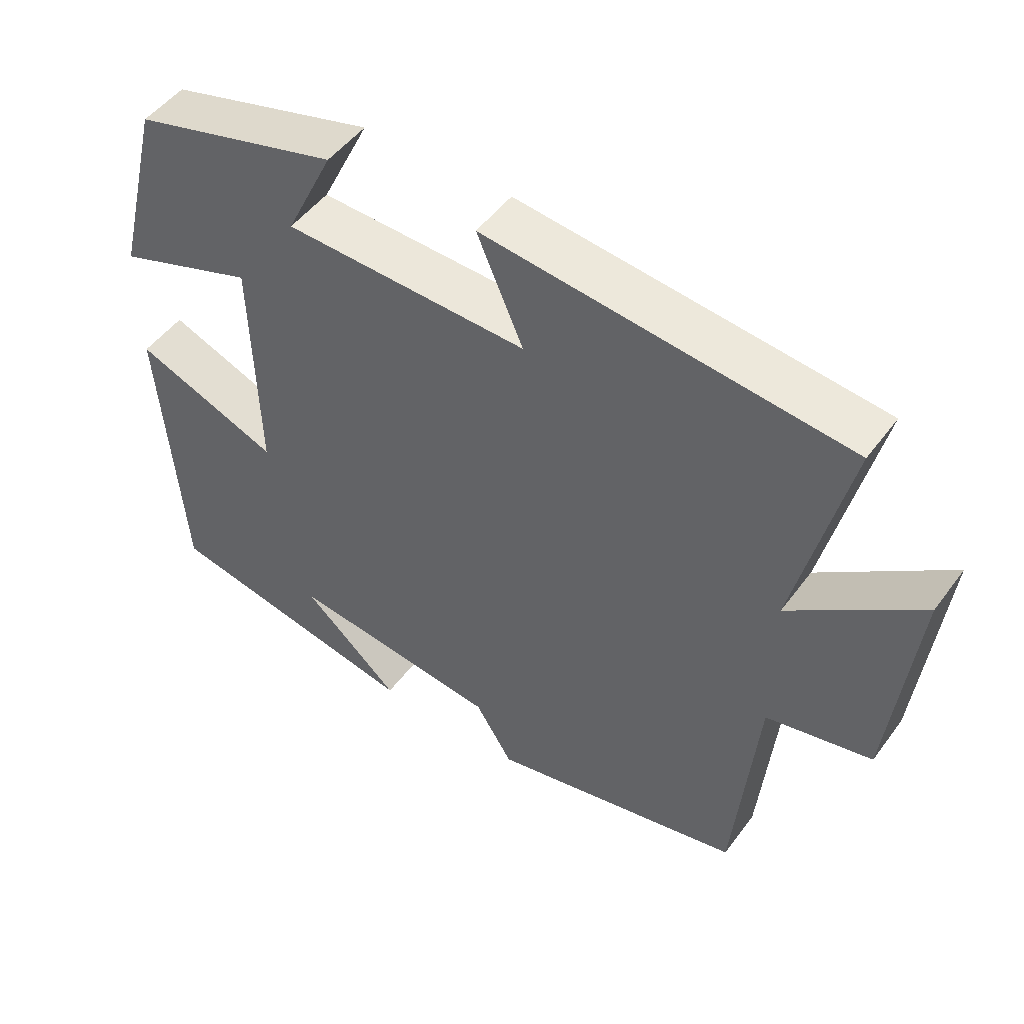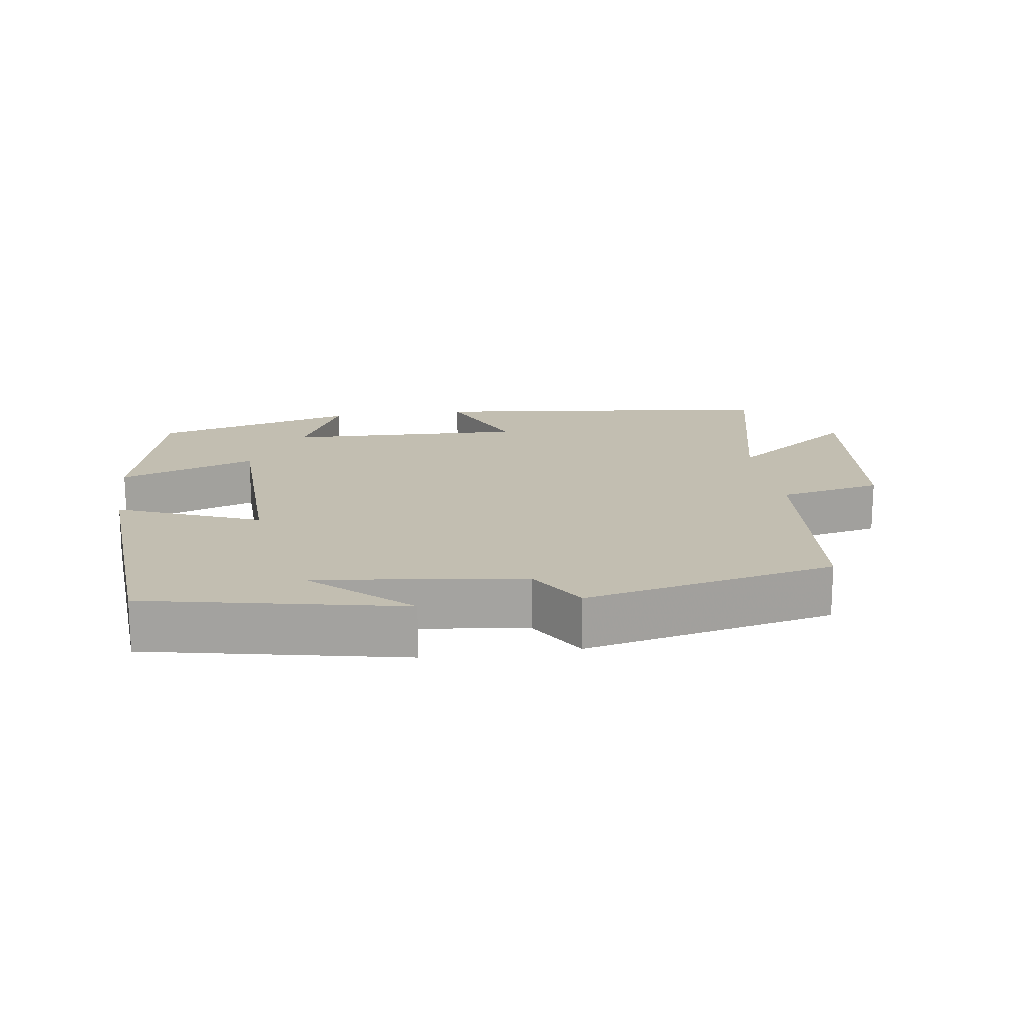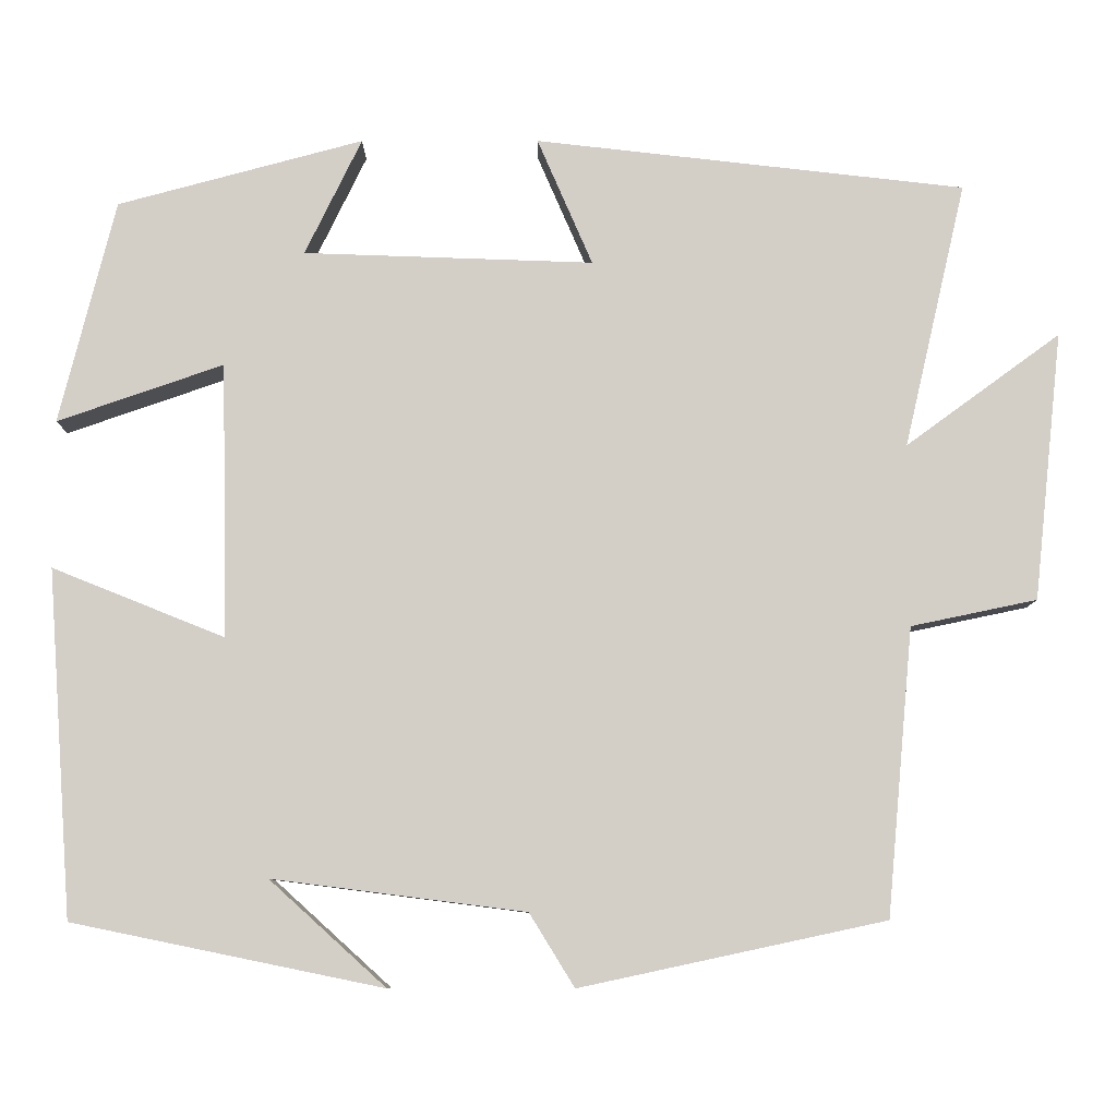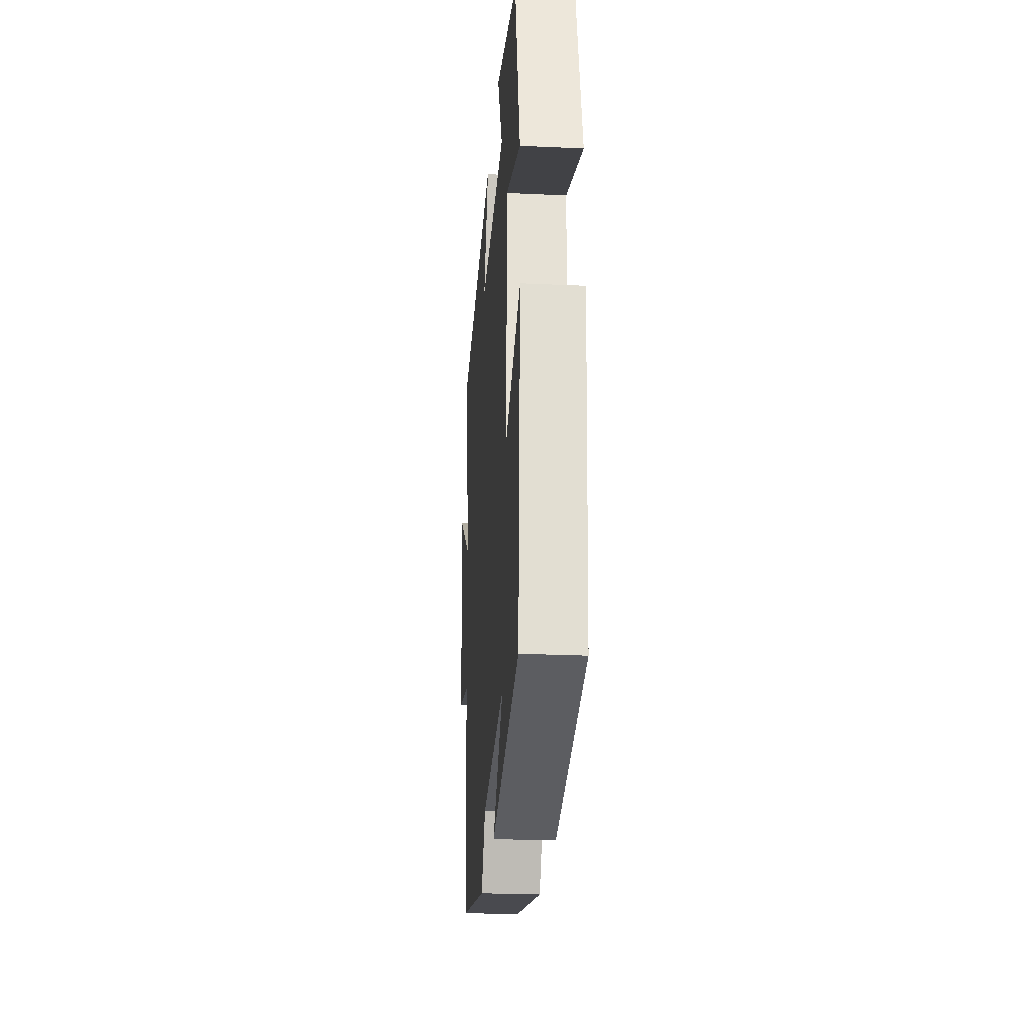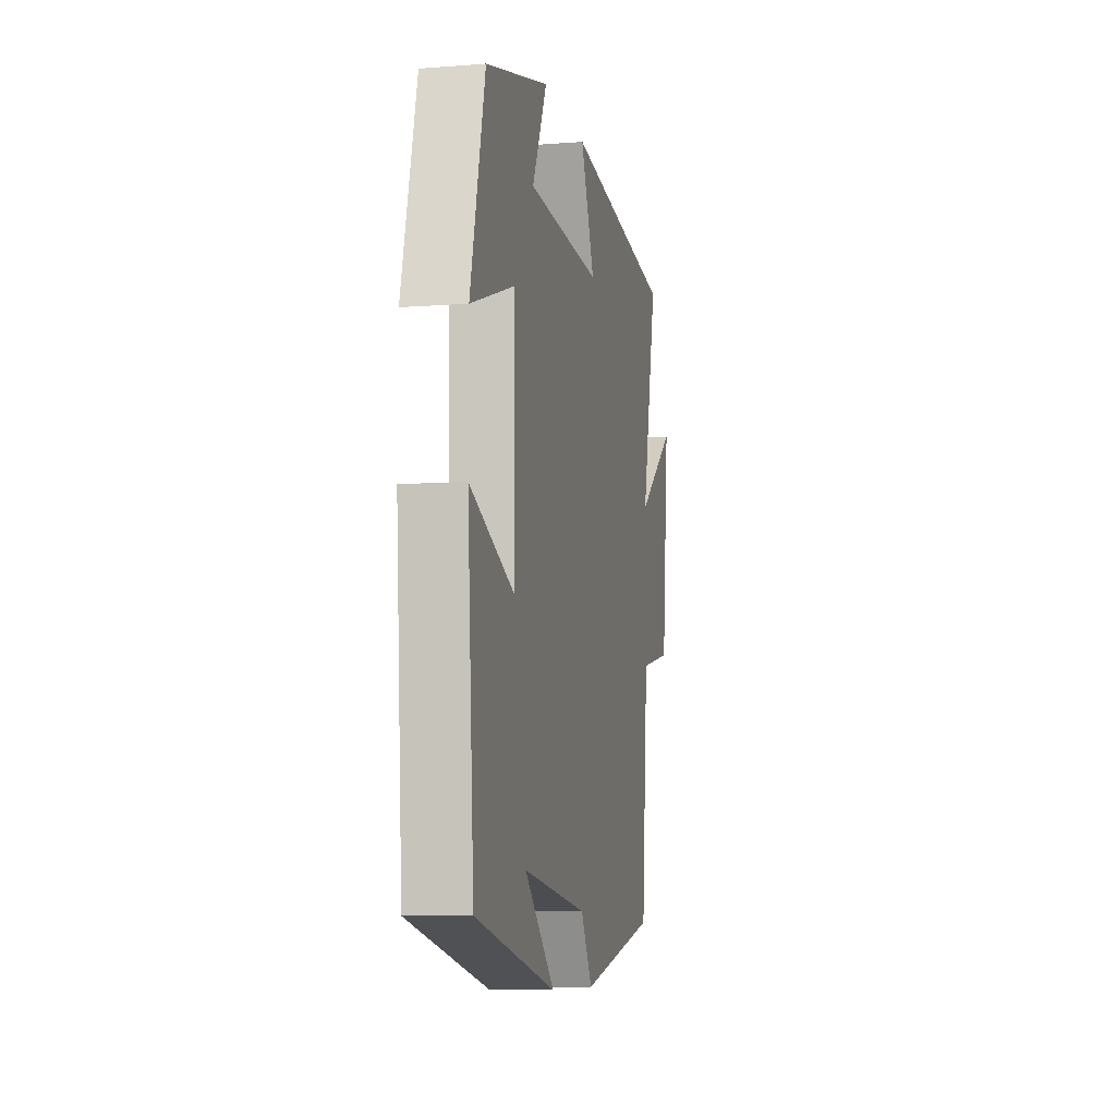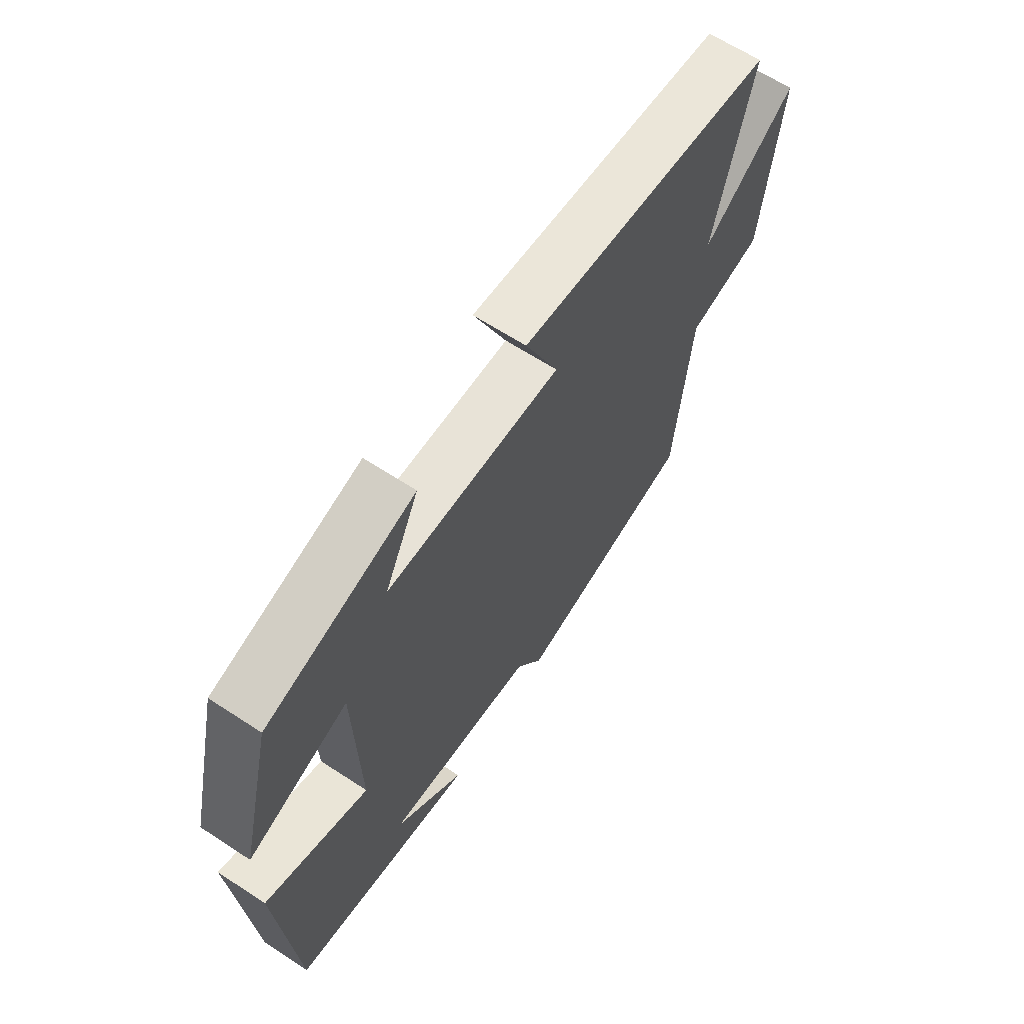
<metadata>
{"format":"obj","ext":"obj","renderer":"f3d","projection":"perspective","resolution":1024,"background":"white","views":[{"elev":49.3,"azim":-145.0,"up":"+Z"},{"elev":17.1,"azim":171.7,"up":"+Y"},{"elev":-8.6,"azim":-179.9,"up":"+Z"},{"elev":-25.6,"azim":85.8,"up":"+Z"},{"elev":-8.7,"azim":101.7,"up":"+Z"},{"elev":64.3,"azim":123.4,"up":"+Z"}]}
</metadata>
<code>
v 0.47 0.07 -0.425
v 0.104 0.07 -0.5
v 0.241 0.07 -0.376
v -0.057 0.07 -0.414
v -0.11 0.07 -0.5
v -0.469 0.07 -0.423
v -0.5 0.07 -0.085
v -0.648 0.07 -0.054
v -0.682 0.07 0.262
v -0.5 0.07 0.129
v -0.573 0.07 0.442
v -0.066 0.07 0.5
v -0.131 0.07 0.35
v 0.211 0.07 0.362
v 0.144 0.07 0.5
v 0.434 0.07 0.422
v 0.5 0.07 0.158
v 0.304 0.07 0.226
v 0.296 0.07 -0.098
v 0.5 0.07 -0.016
v 0.47 0 -0.425
v 0.104 0 -0.5
v 0.241 0 -0.376
v -0.057 0 -0.414
v -0.11 0 -0.5
v -0.469 0 -0.423
v -0.5 0 -0.085
v -0.648 0 -0.054
v -0.682 0 0.262
v -0.5 0 0.129
v -0.573 0 0.442
v -0.066 0 0.5
v -0.131 0 0.35
v 0.211 0 0.362
v 0.144 0 0.5
v 0.434 0 0.422
v 0.5 0 0.158
v 0.304 0 0.226
v 0.296 0 -0.098
v 0.5 0 -0.016
f 19 20 1
f 16 17 18
f 15 16 18
f 14 15 18
f 13 14 18 19
f 10 11 12 13
f 10 13 19 1
f 7 8 9 10
f 6 7 10
f 5 6 10
f 4 5 10
f 3 4 10
f 1 2 3
f 1 3 10
f 21 40 39
f 38 37 36
f 38 36 35
f 38 35 34
f 39 38 34 33
f 33 32 31 30
f 21 39 33 30
f 30 29 28 27
f 30 27 26
f 30 26 25
f 30 25 24
f 30 24 23
f 23 22 21
f 30 23 21
f 1 21 22 2
f 2 22 23 3
f 3 23 24 4
f 4 24 25 5
f 5 25 26 6
f 6 26 27 7
f 7 27 28 8
f 8 28 29 9
f 9 29 30 10
f 10 30 31 11
f 11 31 32 12
f 12 32 33 13
f 13 33 34 14
f 14 34 35 15
f 15 35 36 16
f 16 36 37 17
f 17 37 38 18
f 18 38 39 19
f 19 39 40 20
f 20 40 21 1

</code>
